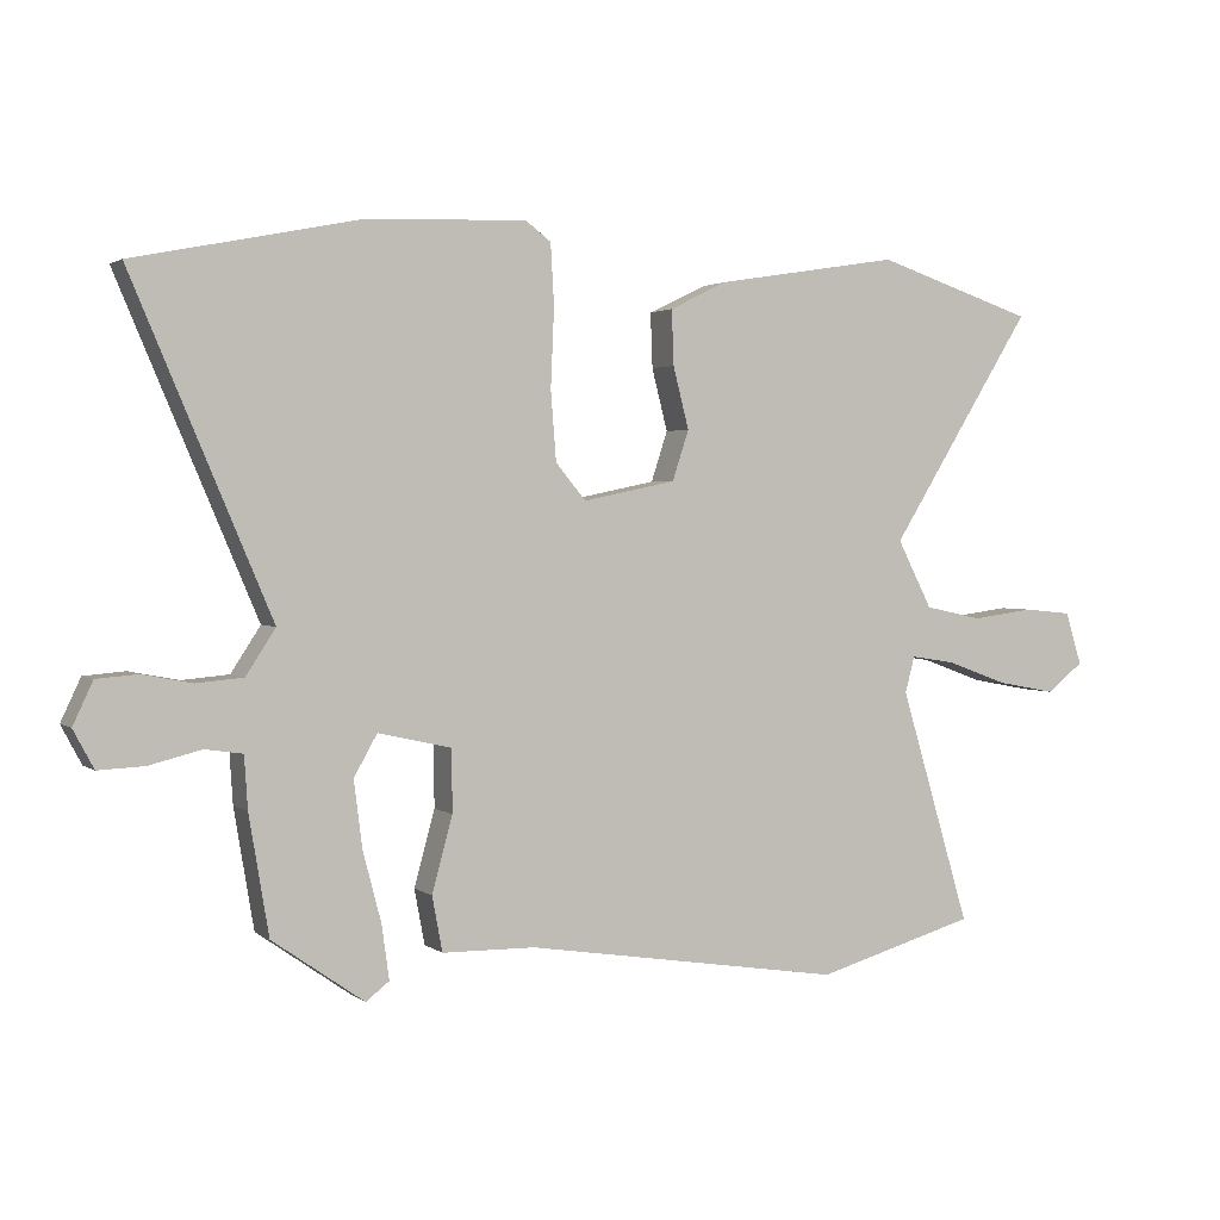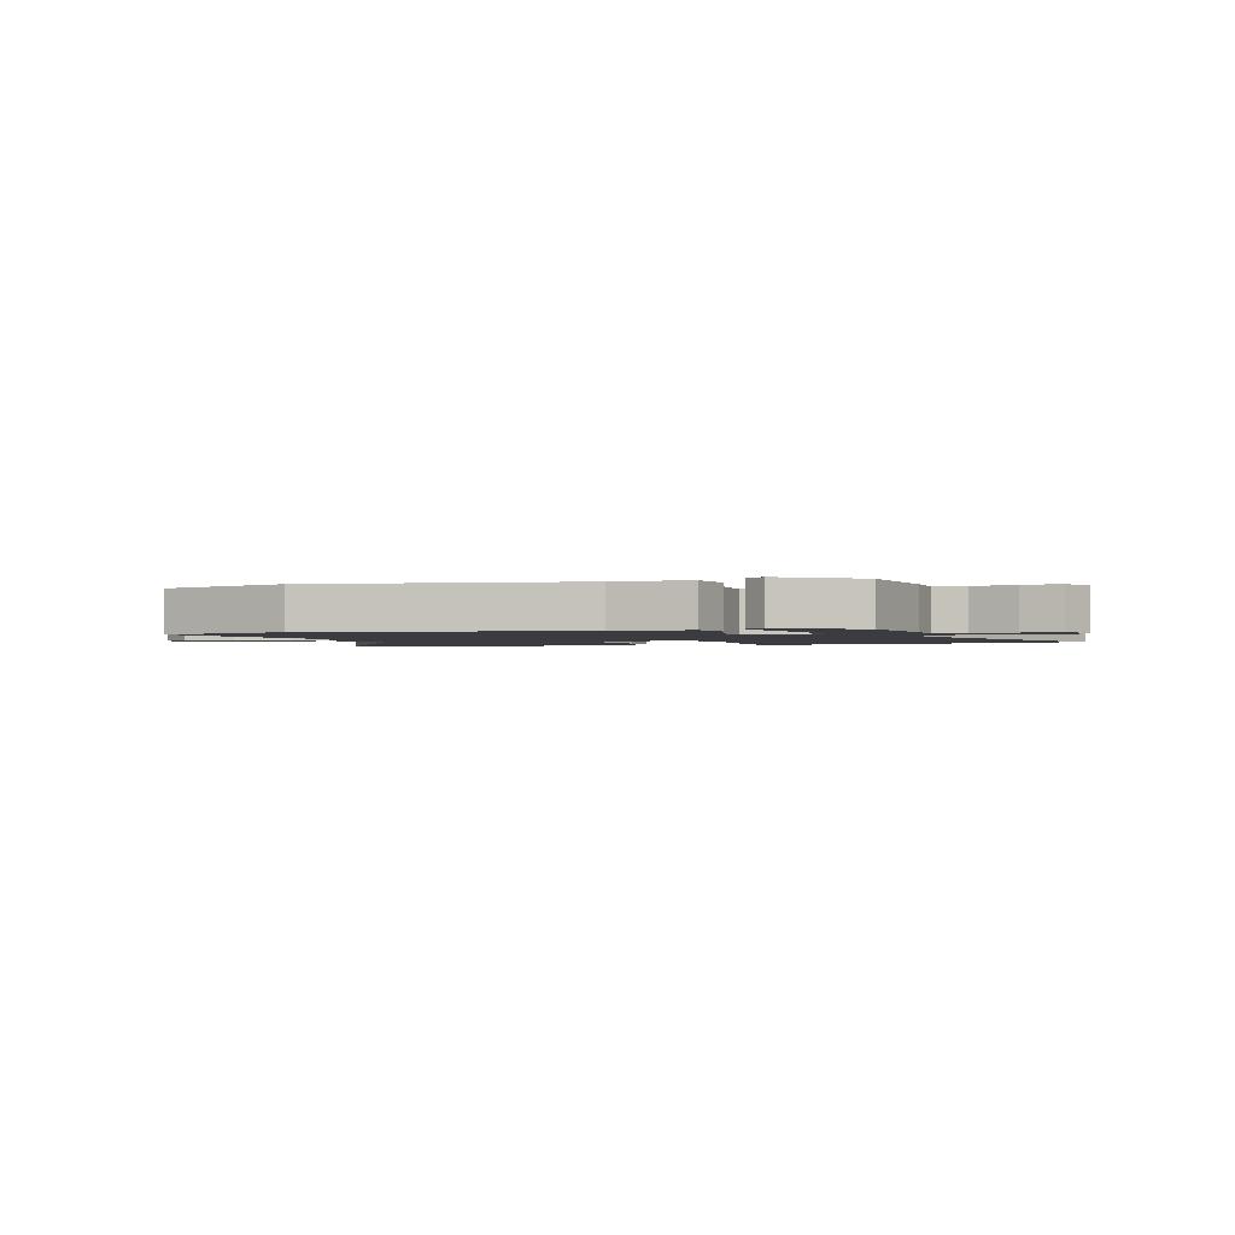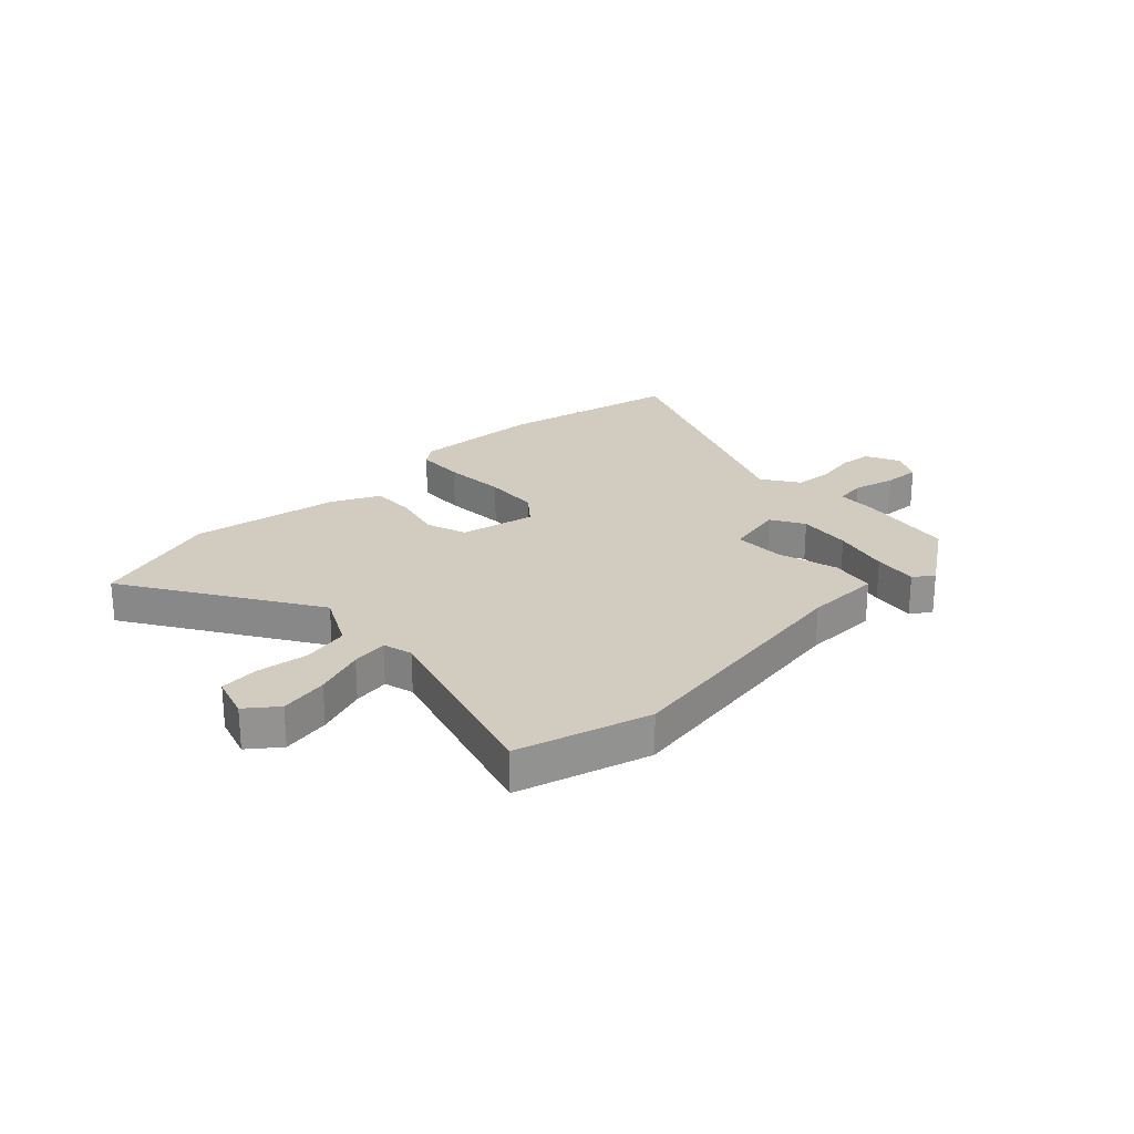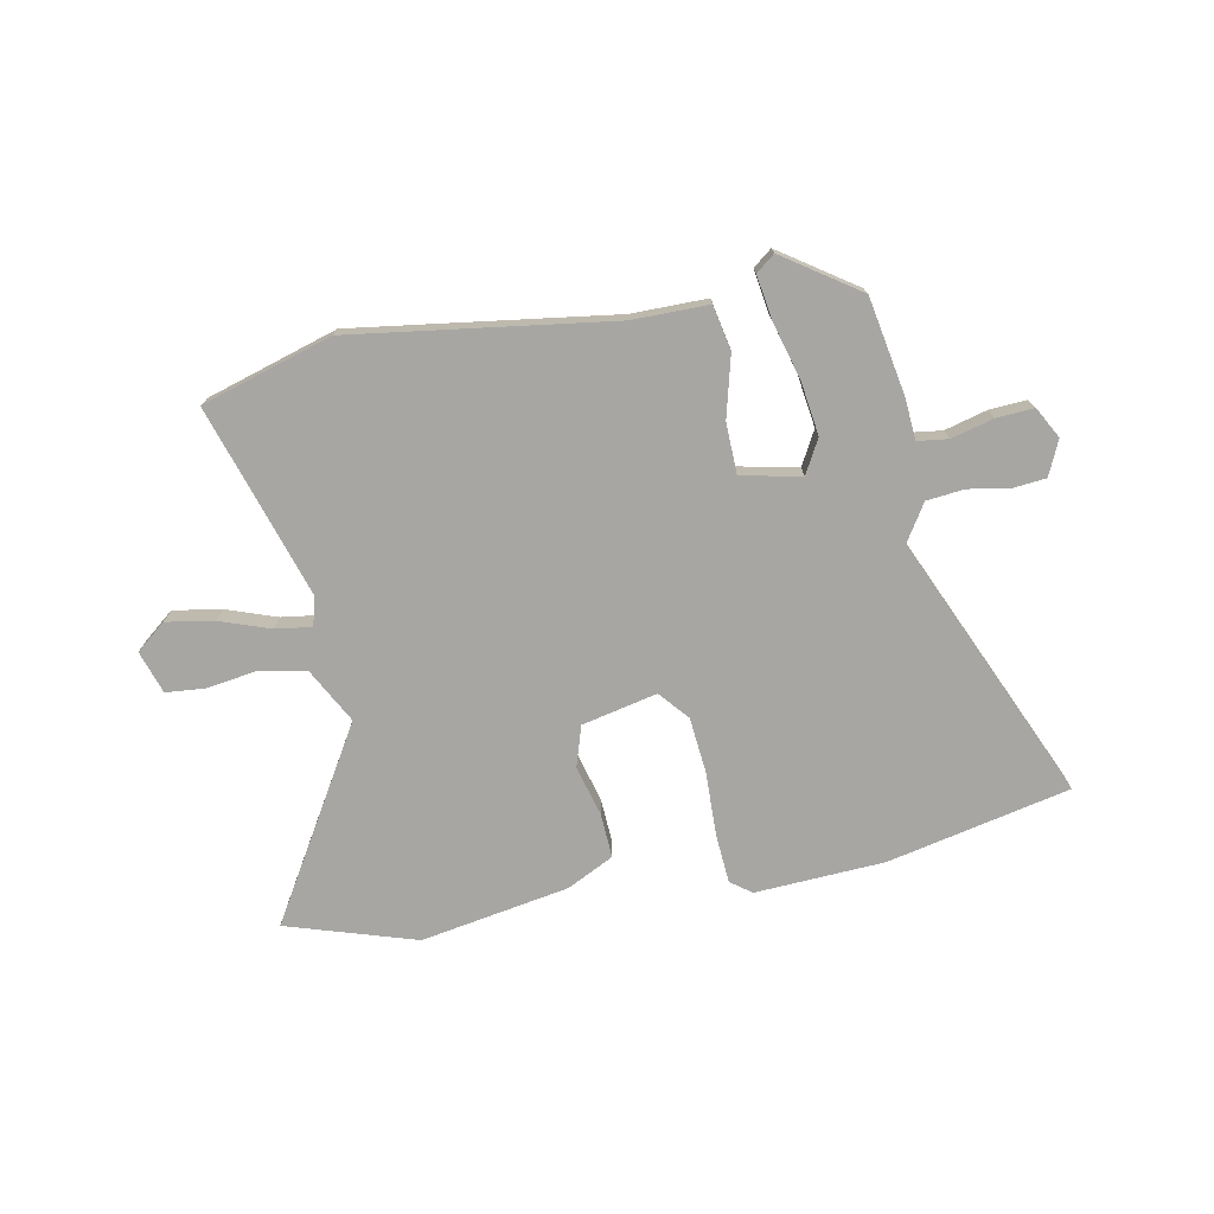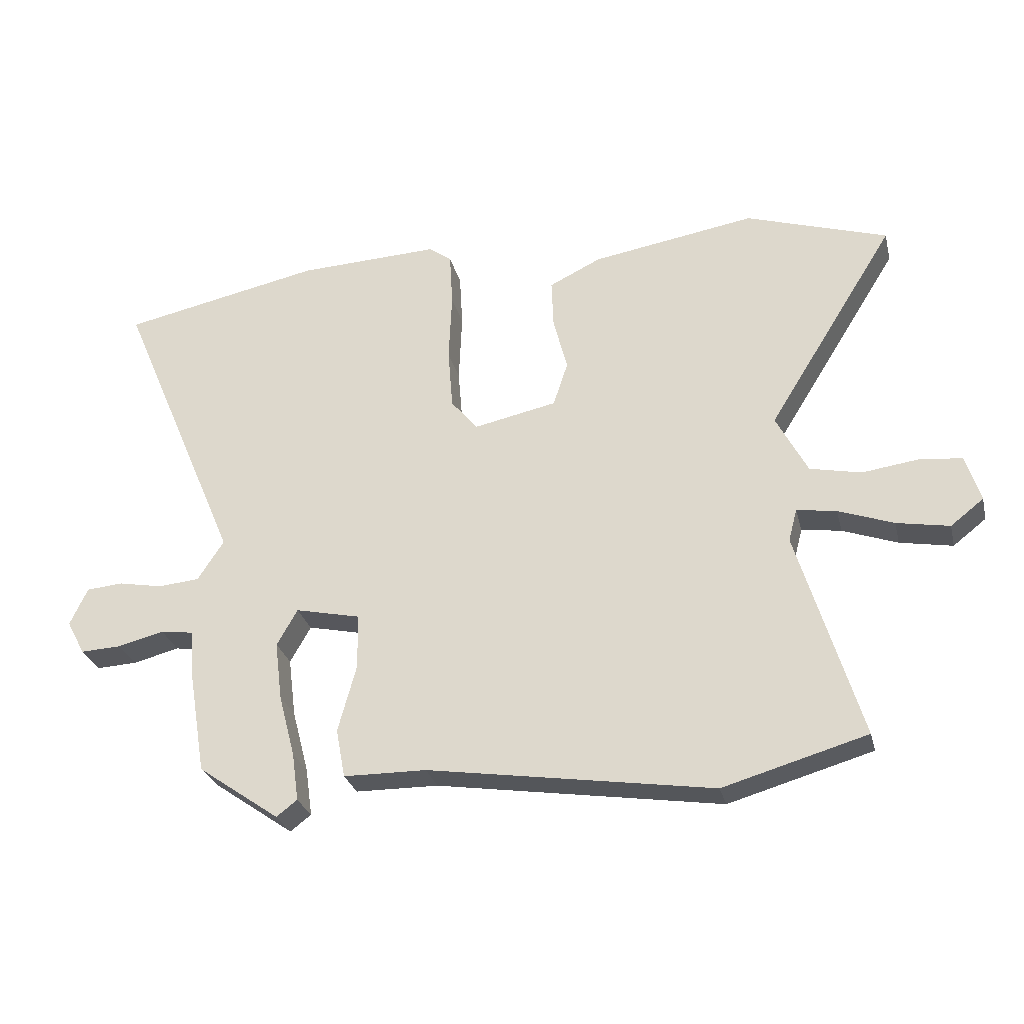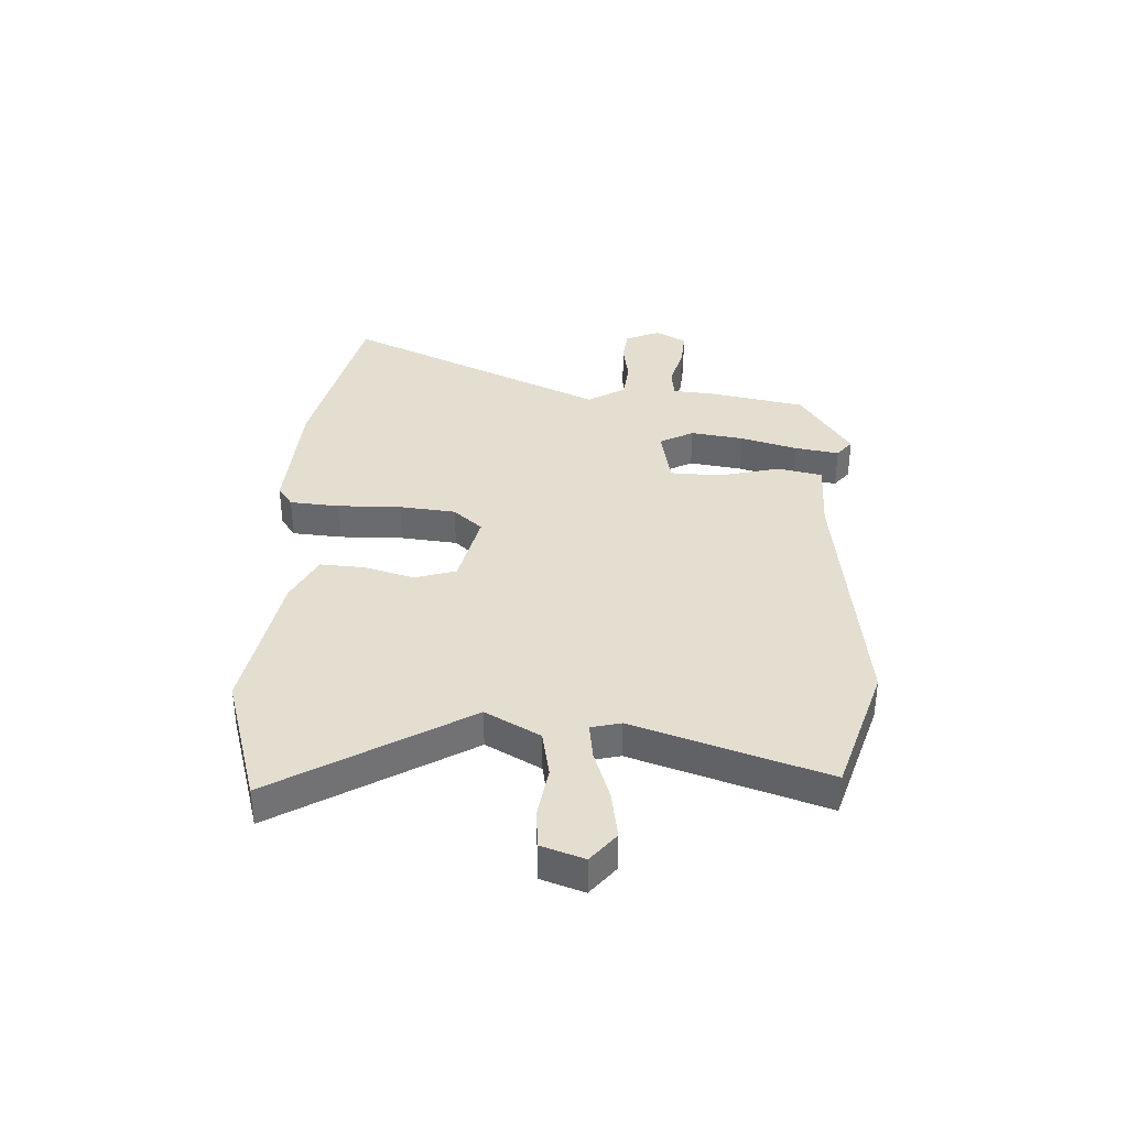
<metadata>
{"format":"obj","ext":"obj","renderer":"f3d","projection":"perspective","resolution":1024,"background":"white","views":[{"elev":2.1,"azim":-24.5,"up":"+Z"},{"elev":-1.9,"azim":-162.2,"up":"+Y"},{"elev":24.0,"azim":136.2,"up":"+Y"},{"elev":-74.1,"azim":-168.2,"up":"+Y"},{"elev":-28.3,"azim":13.6,"up":"+Z"},{"elev":36.5,"azim":94.2,"up":"+Y"}]}
</metadata>
<code>
v 0.466 0.07 0.511
v 0.698 0.07 0.435
v 0.488 0.07 0.098
v 0.539 0.07 -0.001
v 0.623 0.07 -0.019
v 0.714 0.07 -0.007
v 0.784 0.07 -0.014
v 0.808 0.07 -0.091
v 0.754 0.07 -0.133
v 0.668 0.07 -0.117
v 0.578 0.07 -0.084
v 0.513 0.07 -0.074
v 0.499 0.07 -0.127
v 0.602 0.07 -0.471
v 0.367 0.07 -0.538
v -0.099 0.07 -0.465
v -0.235 0.07 -0.463
v -0.25 0.07 -0.383
v -0.22 0.07 -0.273
v -0.221 0.07 -0.182
v -0.328 0.07 -0.158
v -0.362 0.07 -0.218
v -0.35 0.07 -0.314
v -0.323 0.07 -0.417
v -0.312 0.07 -0.496
v -0.346 0.07 -0.522
v -0.48 0.07 -0.428
v -0.509 0.07 -0.255
v -0.514 0.07 -0.179
v -0.569 0.07 -0.171
v -0.645 0.07 -0.19
v -0.712 0.07 -0.193
v -0.742 0.07 -0.137
v -0.713 0.07 -0.075
v -0.653 0.07 -0.07
v -0.58 0.07 -0.084
v -0.512 0.07 -0.078
v -0.469 0.07 -0.012
v -0.672 0.07 0.465
v -0.343 0.07 0.532
v -0.11 0.07 0.541
v -0.073 0.07 0.513
v -0.068 0.07 0.424
v -0.073 0.07 0.31
v -0.065 0.07 0.209
v -0.021 0.07 0.156
v 0.115 0.07 0.184
v 0.139 0.07 0.257
v 0.116 0.07 0.347
v 0.113 0.07 0.427
v 0.198 0.07 0.468
v 0.466 0 0.511
v 0.698 0 0.435
v 0.488 0 0.098
v 0.539 0 -0.001
v 0.623 0 -0.019
v 0.714 0 -0.007
v 0.784 0 -0.014
v 0.808 0 -0.091
v 0.754 0 -0.133
v 0.668 0 -0.117
v 0.578 0 -0.084
v 0.513 0 -0.074
v 0.499 0 -0.127
v 0.602 0 -0.471
v 0.367 0 -0.538
v -0.099 0 -0.465
v -0.235 0 -0.463
v -0.25 0 -0.383
v -0.22 0 -0.273
v -0.221 0 -0.182
v -0.328 0 -0.158
v -0.362 0 -0.218
v -0.35 0 -0.314
v -0.323 0 -0.417
v -0.312 0 -0.496
v -0.346 0 -0.522
v -0.48 0 -0.428
v -0.509 0 -0.255
v -0.514 0 -0.179
v -0.569 0 -0.171
v -0.645 0 -0.19
v -0.712 0 -0.193
v -0.742 0 -0.137
v -0.713 0 -0.075
v -0.653 0 -0.07
v -0.58 0 -0.084
v -0.512 0 -0.078
v -0.469 0 -0.012
v -0.672 0 0.465
v -0.343 0 0.532
v -0.11 0 0.541
v -0.073 0 0.513
v -0.068 0 0.424
v -0.073 0 0.31
v -0.065 0 0.209
v -0.021 0 0.156
v 0.115 0 0.184
v 0.139 0 0.257
v 0.116 0 0.347
v 0.113 0 0.427
v 0.198 0 0.468
f 1 2 3
f 51 1 3
f 50 51 3
f 49 50 3
f 48 49 3
f 47 48 3 4
f 46 47 4
f 42 43 44
f 41 42 44
f 40 41 44
f 39 40 44
f 38 39 44
f 37 38 44 45
f 34 35 36
f 33 34 36
f 32 33 36
f 31 32 36
f 30 31 36
f 29 30 36 37
f 28 29 37
f 27 28 37
f 26 27 37
f 25 26 37
f 24 25 37
f 23 24 37
f 22 23 37
f 21 22 37
f 37 45 46
f 21 37 46
f 20 21 46
f 16 17 18 19
f 19 20 46
f 16 19 46
f 15 16 46
f 14 15 46
f 13 14 46
f 9 10 11
f 8 9 11
f 7 8 11
f 6 7 11
f 5 6 11
f 4 5 11 12
f 46 4 12
f 12 13 46
f 54 53 52
f 54 52 102
f 54 102 101
f 54 101 100
f 54 100 99
f 55 54 99 98
f 55 98 97
f 95 94 93
f 95 93 92
f 95 92 91
f 95 91 90
f 95 90 89
f 96 95 89 88
f 87 86 85
f 87 85 84
f 87 84 83
f 87 83 82
f 87 82 81
f 88 87 81 80
f 88 80 79
f 88 79 78
f 88 78 77
f 88 77 76
f 88 76 75
f 88 75 74
f 88 74 73
f 88 73 72
f 97 96 88
f 97 88 72
f 97 72 71
f 70 69 68 67
f 97 71 70
f 97 70 67
f 97 67 66
f 97 66 65
f 97 65 64
f 62 61 60
f 62 60 59
f 62 59 58
f 62 58 57
f 62 57 56
f 63 62 56 55
f 63 55 97
f 97 64 63
f 1 52 53 2
f 2 53 54 3
f 3 54 55 4
f 4 55 56 5
f 5 56 57 6
f 6 57 58 7
f 7 58 59 8
f 8 59 60 9
f 9 60 61 10
f 10 61 62 11
f 11 62 63 12
f 12 63 64 13
f 13 64 65 14
f 14 65 66 15
f 15 66 67 16
f 16 67 68 17
f 17 68 69 18
f 18 69 70 19
f 19 70 71 20
f 20 71 72 21
f 21 72 73 22
f 22 73 74 23
f 23 74 75 24
f 24 75 76 25
f 25 76 77 26
f 26 77 78 27
f 27 78 79 28
f 28 79 80 29
f 29 80 81 30
f 30 81 82 31
f 31 82 83 32
f 32 83 84 33
f 33 84 85 34
f 34 85 86 35
f 35 86 87 36
f 36 87 88 37
f 37 88 89 38
f 38 89 90 39
f 39 90 91 40
f 40 91 92 41
f 41 92 93 42
f 42 93 94 43
f 43 94 95 44
f 44 95 96 45
f 45 96 97 46
f 46 97 98 47
f 47 98 99 48
f 48 99 100 49
f 49 100 101 50
f 50 101 102 51
f 51 102 52 1

</code>
